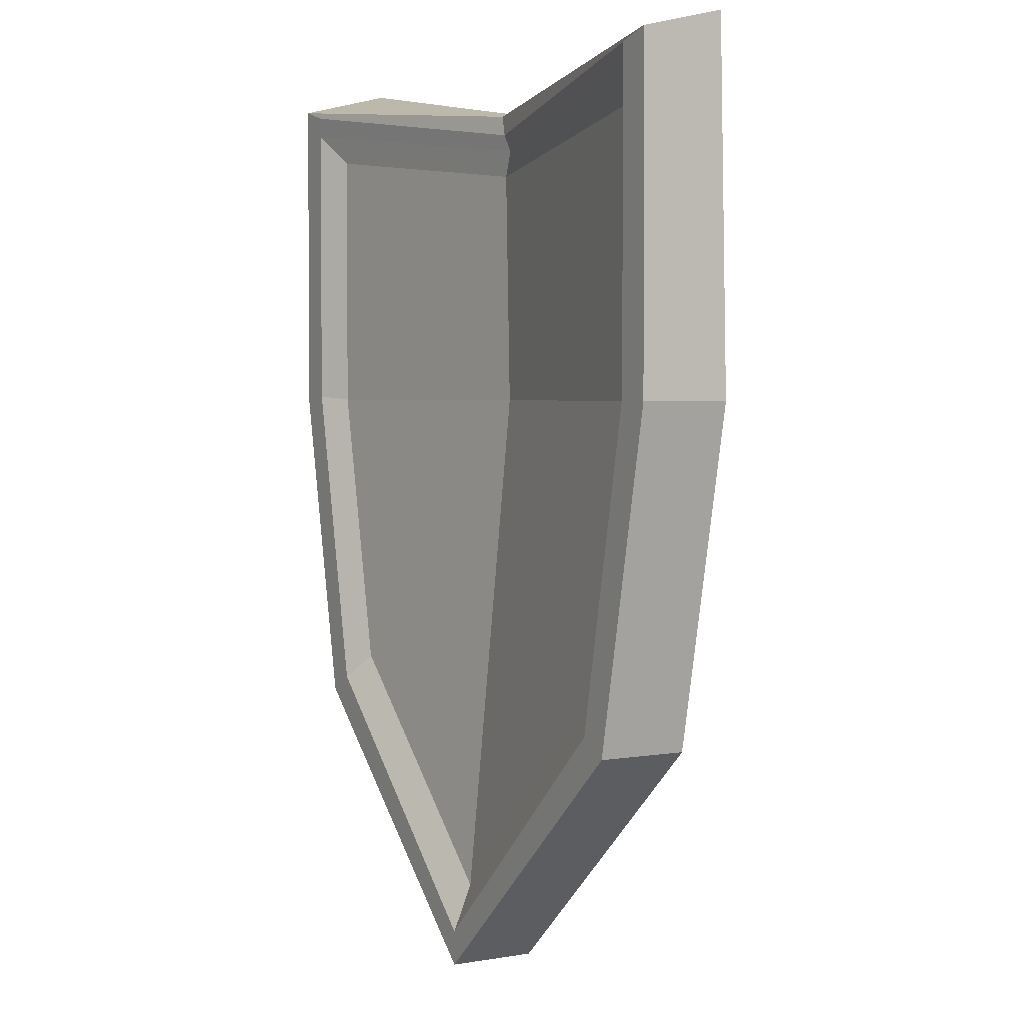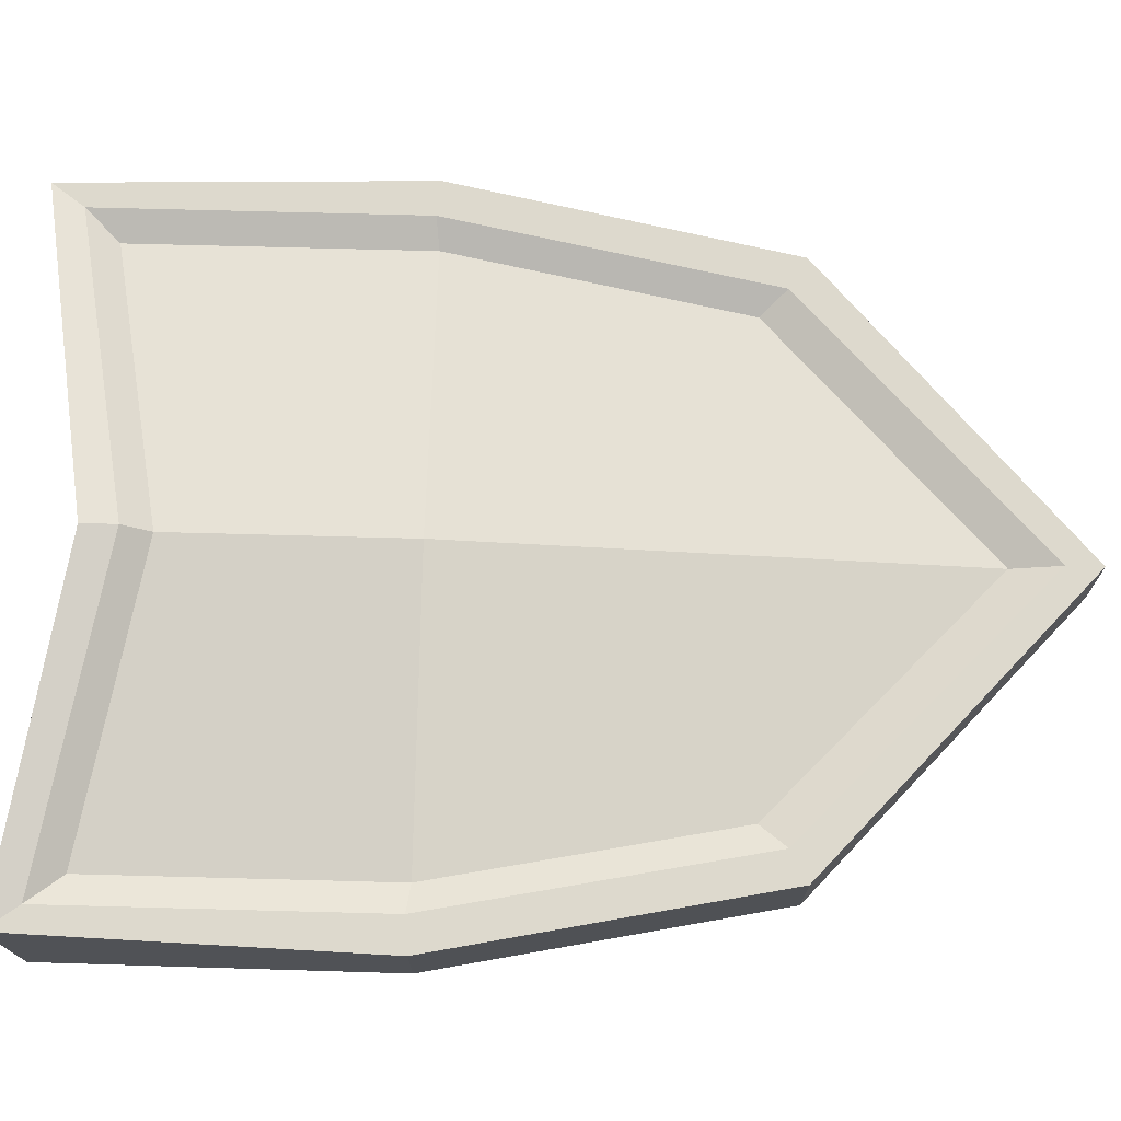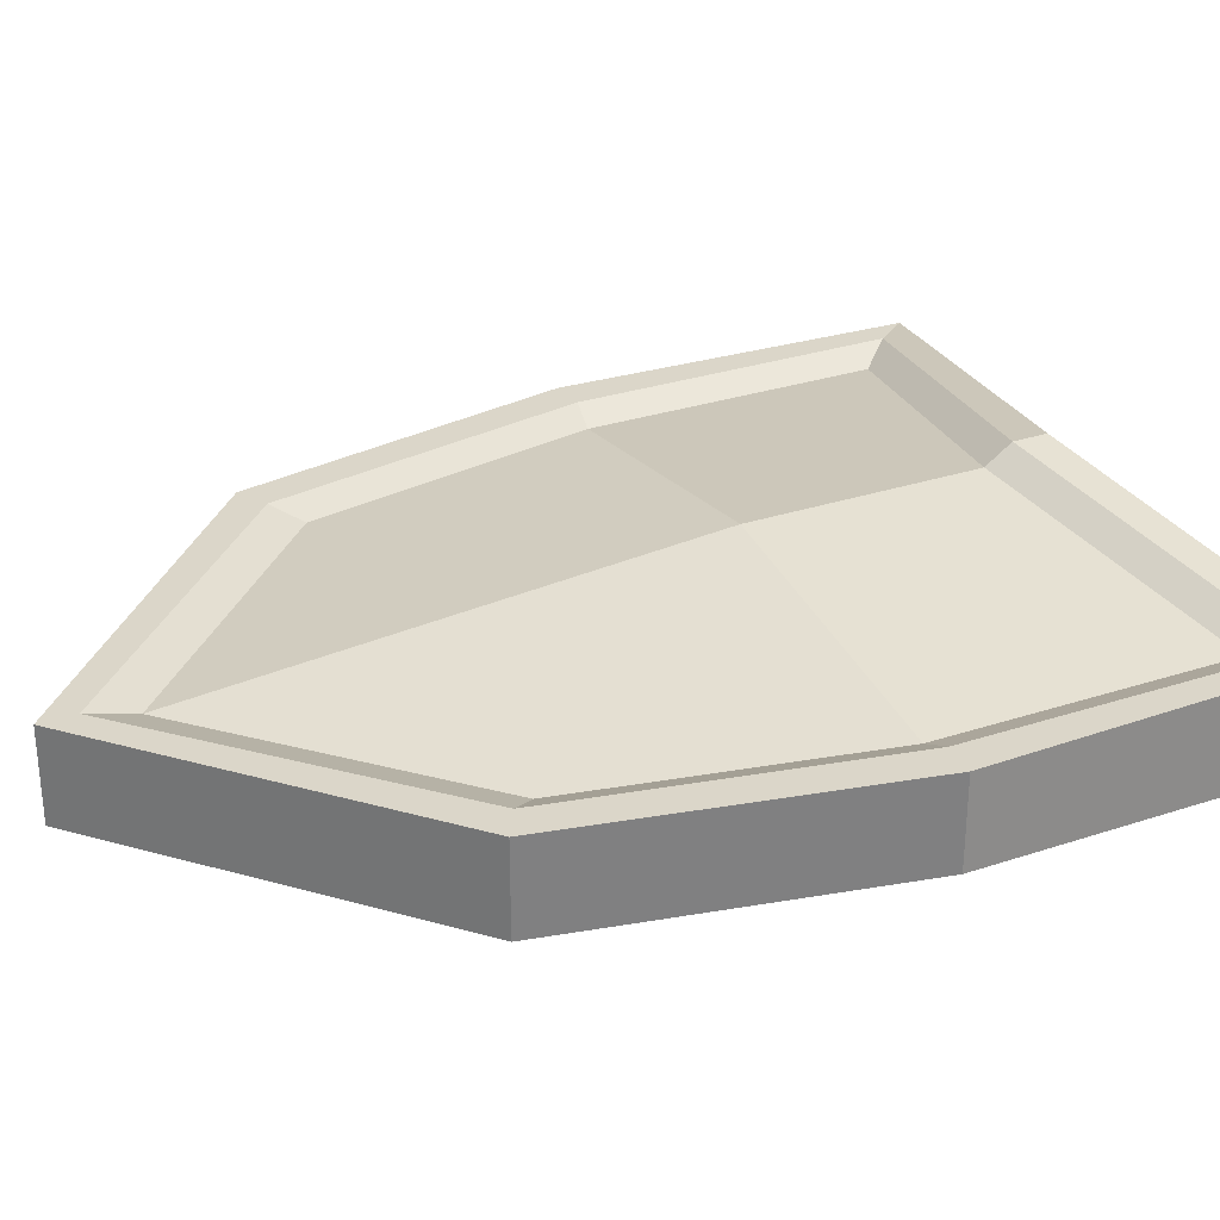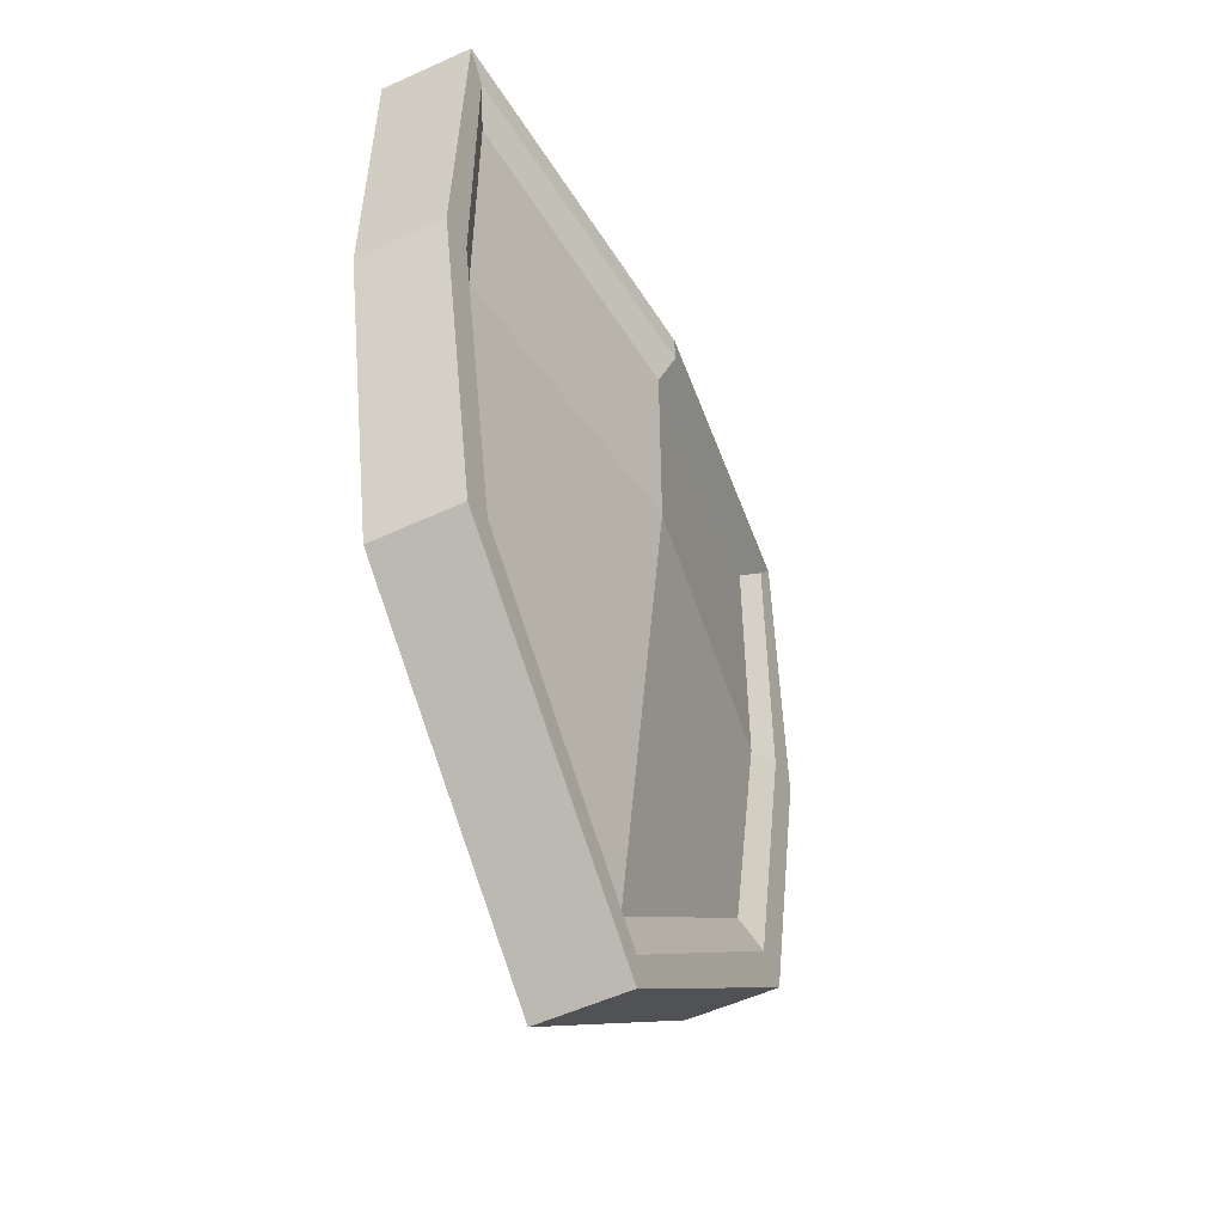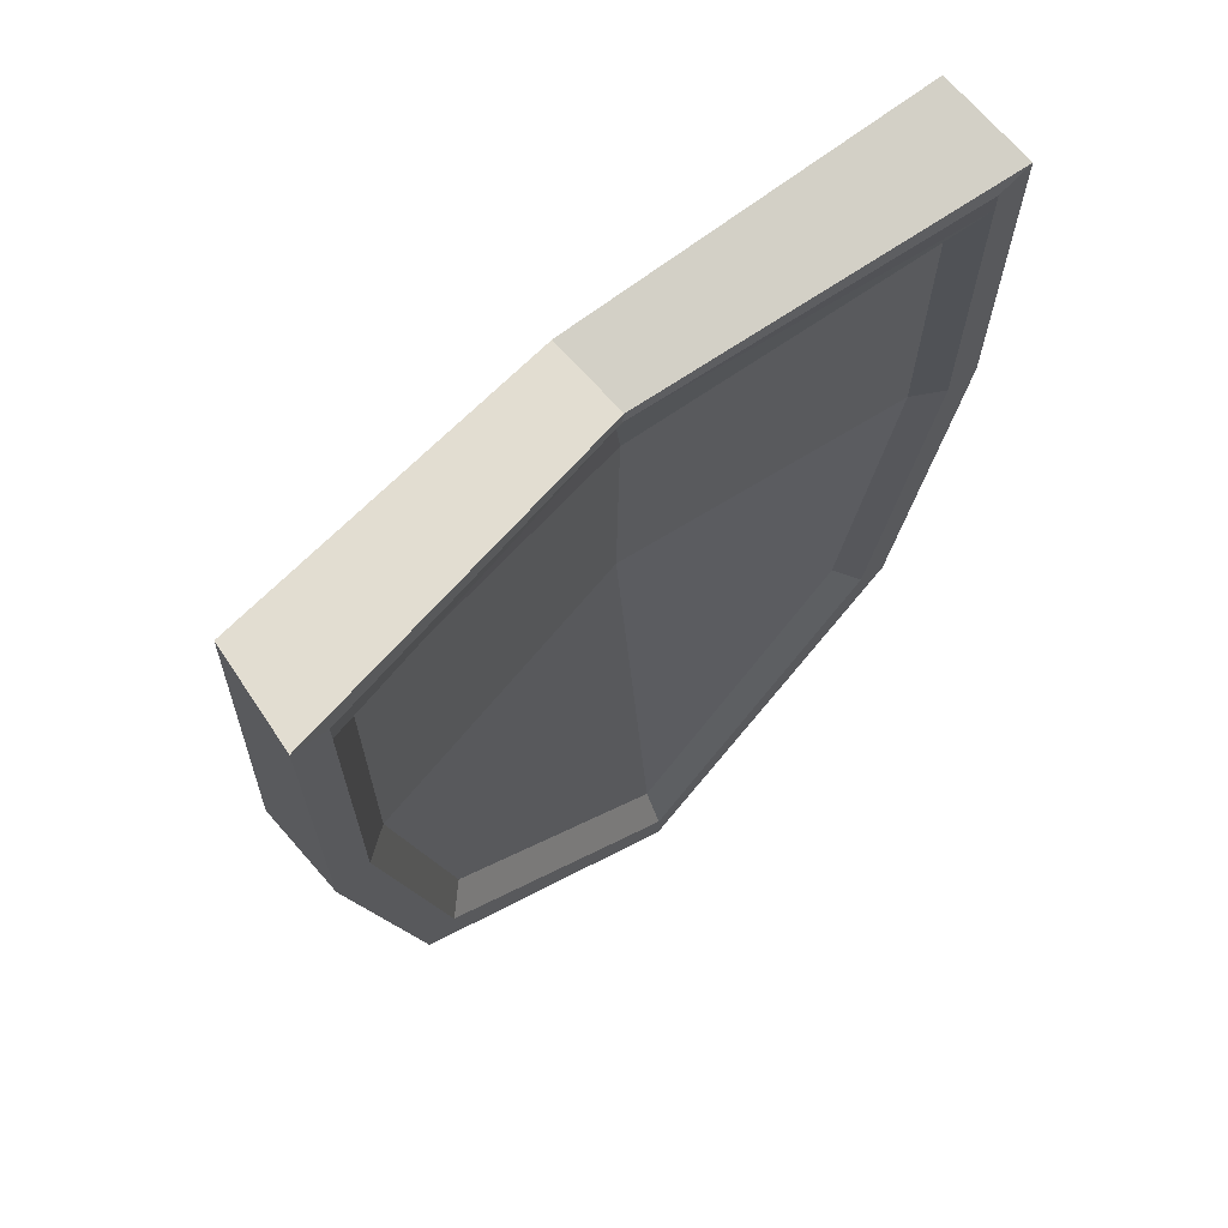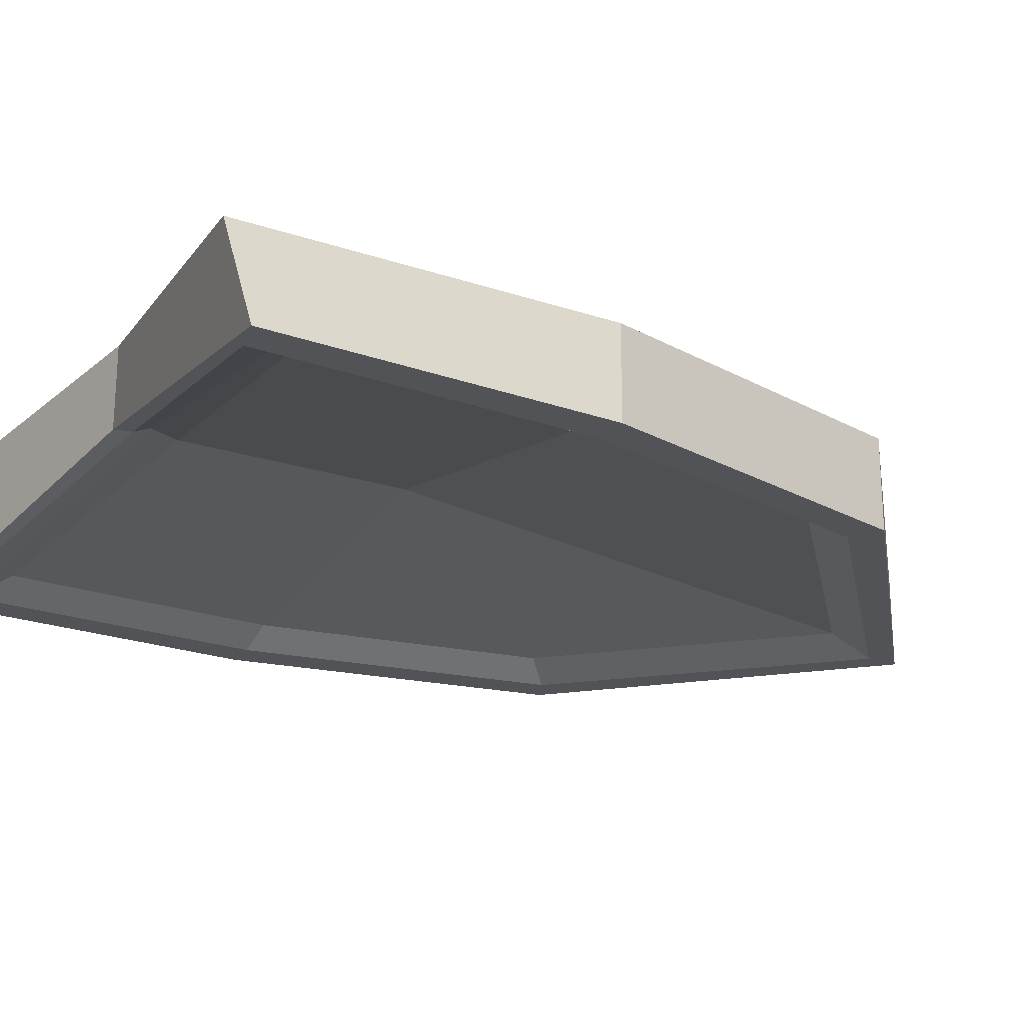
<metadata>
{"format":"obj","ext":"obj","renderer":"f3d","projection":"perspective","resolution":1024,"background":"white","views":[{"elev":3.1,"azim":-120.1,"up":"+Y"},{"elev":71.9,"azim":-88.5,"up":"+Z"},{"elev":30.0,"azim":64.3,"up":"+Z"},{"elev":-53.2,"azim":-63.6,"up":"+Y"},{"elev":68.0,"azim":138.8,"up":"+Y"},{"elev":-22.1,"azim":-122.2,"up":"+Z"}]}
</metadata>
<code>
o Cube
v -0.4 -0.5 0.05
v -0.5 0.5 0.05
v -0.4 -0.5 -0.05
v -0.5 0.4648 -0.05
v 0.4 -0.5 0.05
v 0.5 0.5 0.05
v 0.4 -0.5 -0.05
v 0.5 0.4648 -0.05
v -0.5 0 0.05
v -0.5 0 -0.05
v 0 -0.875 -0.05
v 0 0.4 0.025
v 0.5 0 -0.05
v 0.5 0 0.05
v 0 -0.875 0.05
v 0 0.4 0.125
v 0 0 0.125
v 0 0 0.03241
v -0.44 -0.5441 -0.08293
v 0.44 -0.5441 0.07253
v -0.55 0.5559 0.07253
v 0.44 -0.5441 -0.08293
v -0.55 0.5559 -0.08293
v 0.55 0.5559 -0.08293
v -0.44 -0.5441 0.07253
v 0.55 0.5559 0.07253
v 0 0.4459 0.1571
v 0 0.4738 0.02179
v 0 -0.9566 0.07253
v 0 -0.9566 -0.08293
v 0.55 0.005938 0.07253
v 0.55 0.005938 -0.08293
v -0.55 0.005938 -0.08293
v -0.55 0.005938 0.07253
v 0 0.4459 0.1571
v 0 -0.9566 0.07253
v 0.55 0.005938 0.07253
v 0.55 0.5559 0.07253
v 0.44 -0.5441 0.07253
v 0.44 -0.5441 -0.08293
v 0.55 0.005938 -0.08293
v 0.55 0.5207 -0.08293
v 0 0.4459 0.03367
v 0 -0.9566 -0.08293
v -0.55 0.005938 -0.08293
v -0.55 0.5207 -0.08293
v -0.55 0.5559 0.07253
v -0.55 0.005938 0.07253
v -0.44 -0.5441 0.07253
v -0.44 -0.5441 -0.08293
v -0.4928 -0.5735 -0.08293
v -0.4928 -0.5735 0.07253
v -0.6102 -2.1e-05 0.07253
v -0.5911 0.6122 0.07253
v -0.608 0.5731 -0.08293
v -0.6102 -2.1e-05 -0.08293
v 0 -1.017 -0.08293
v 0 0.5064 0.01765
v 0.608 0.5731 -0.08293
v 0.6102 -2.1e-05 -0.08293
v 0.4928 -0.5735 -0.08293
v 0.4928 -0.5735 0.07253
v 0.5911 0.6122 0.07253
v 0.6102 -2.1e-05 0.07253
v 0 -1.017 0.07253
v 0 0.5064 0.1571
g Cube_Base
f 12 4 46 43
f 18 12 8 13
f 11 7 40 44
f 17 16 2 9
f 7 13 41 40
f 4 10 45 46
f 8 12 43 42
f 1 9 48 49
f 15 17 9 1
f 5 14 17 15
f 14 6 16 17
f 16 6 38 35
f 11 18 13 7
f 3 10 18 11
f 10 4 12 18
f 3 11 44 50
f 39 36 29 20
f 45 50 19 33
f 36 49 25 29
f 47 35 27 21
f 50 44 30 19
f 35 38 26 27
f 49 48 34 25
f 2 16 35 47
f 15 1 49 36
f 10 3 50 45
f 5 15 36 39
f 6 14 37 38
f 14 5 39 37
f 13 8 42 41
f 9 2 47 48
f 46 45 33 23
f 40 41 32 22
f 44 40 22 30
f 48 47 21 34
f 41 42 24 32
f 37 39 20 31
f 38 37 31 26
g Cube_Frame
f 42 43 28 24
f 25 34 53 52
f 27 26 63 66
f 19 30 57 51
f 21 27 66 54
f 29 25 52 65
f 33 19 51 56
f 20 29 65 62
f 26 31 64 63
f 43 46 23 28
f 53 54 55 56
f 60 59 63 64
f 57 61 62 65
f 58 55 54 66
f 59 58 66 63
f 51 57 65 52
f 61 60 64 62
f 52 53 56 51
f 24 28 58 59
f 23 33 56 55
f 22 32 60 61
f 30 22 61 57
f 28 23 55 58
f 34 21 54 53
f 32 24 59 60
f 31 20 62 64

</code>
